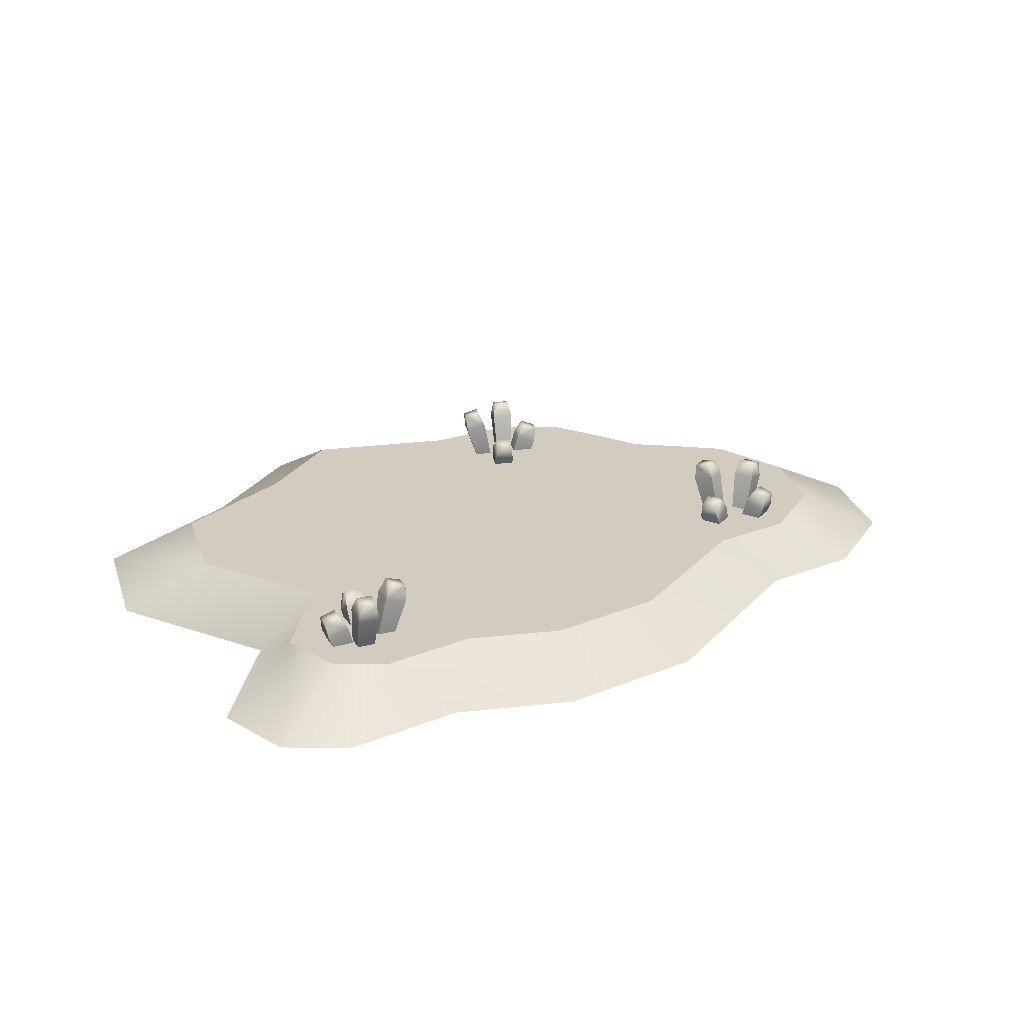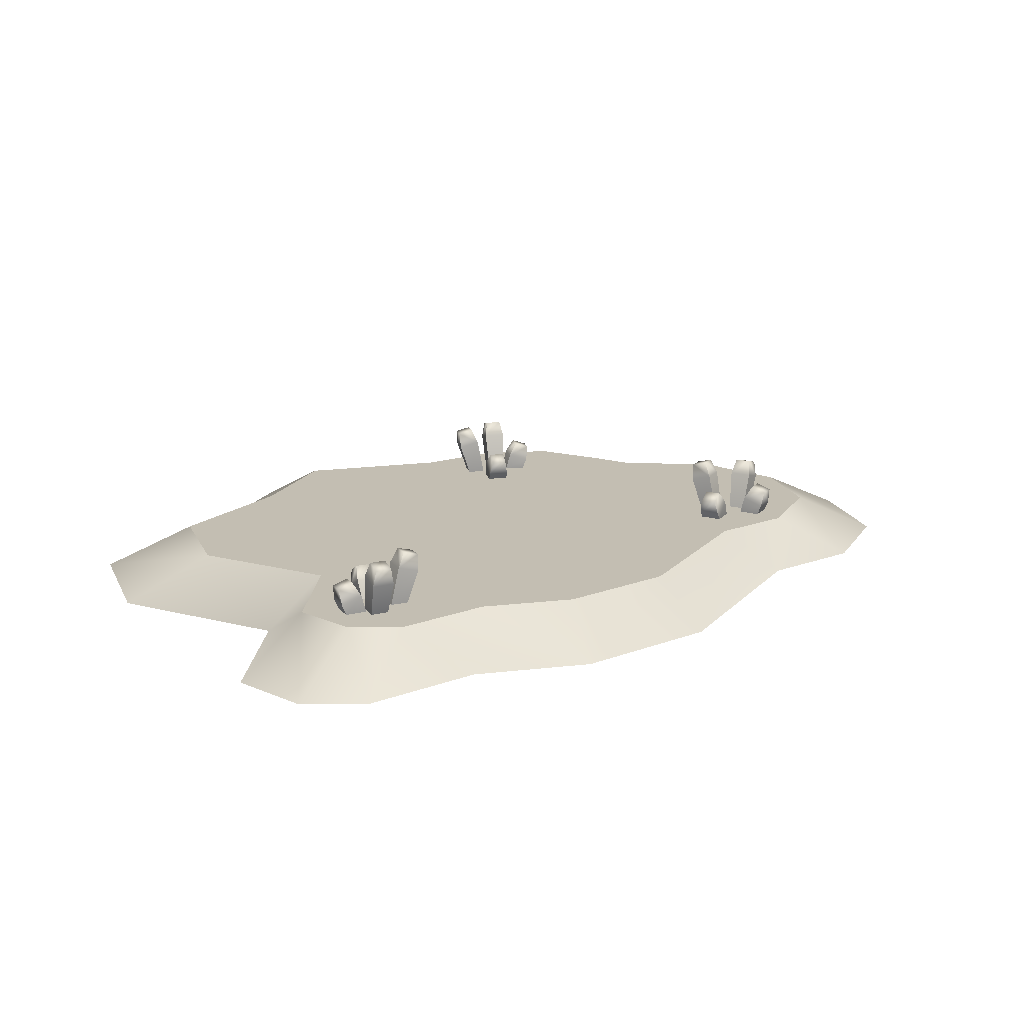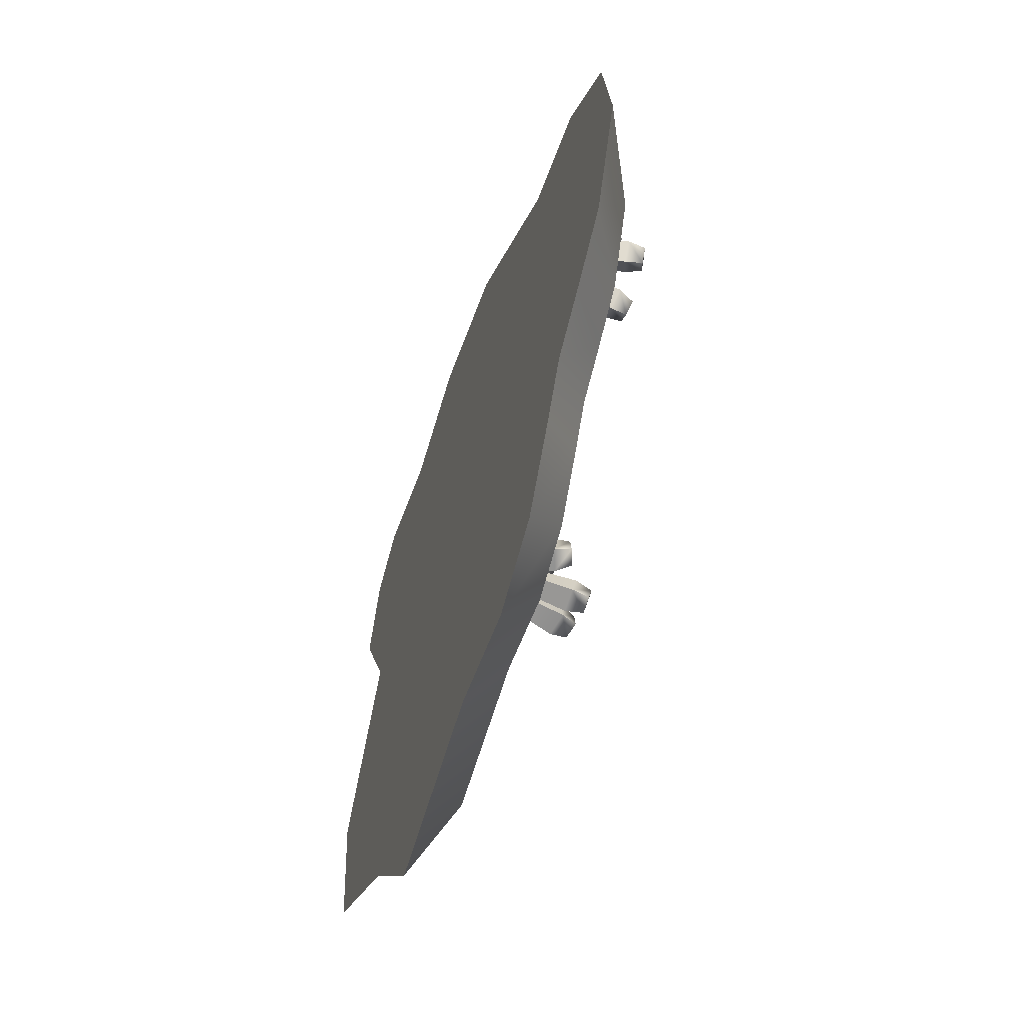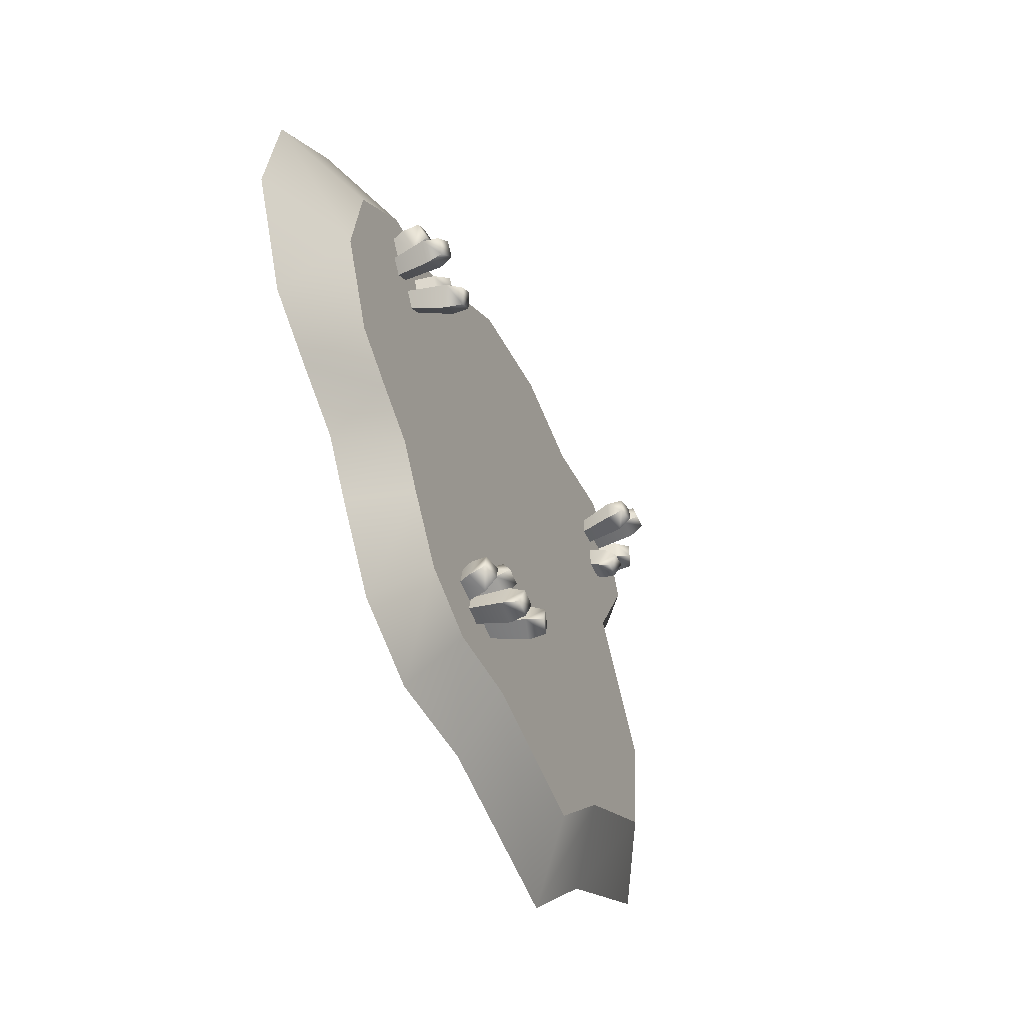
<metadata>
{"format":"obj","ext":"obj","renderer":"f3d","projection":"perspective","resolution":1024,"background":"white","views":[{"elev":24.2,"azim":-23.2,"up":"+Y"},{"elev":17.3,"azim":-25.9,"up":"+Y"},{"elev":-54.0,"azim":72.7,"up":"+Z"},{"elev":-48.0,"azim":112.7,"up":"+Z"}]}
</metadata>
<code>
g patch-grass-foliage
v 2.517 0 0.5995 1 1 1
v 2.019 0 1.025 1 1 1
v 2.014 0.25 0.4796 1 1 1
v 1.615 0.25 0.8201 1 1 1
v -1.488 0.25 1.632 1 1 1
v -1.86 0 2.04 1 1 1
v -1.777 0.25 1.498 1 1 1
v -2.221 0 1.873 1 1 1
v -2.408 0 1.436 1 1 1
v -1.996 0 0.7249 1 1 1
v -1.644 0 -1.465 1 1 1
v -1.167 0 1.905 1 1 1
v -2.543 0 -0.9282 1 1 1
v -2.637 0 -0.1324 1 1 1
v -1.018 0 -2.056 1 1 1
v -0.4916 0 2.056 1 1 1
v 0.05864 0 -1.845 1 1 1
v 0.3599 0 1.887 1 1 1
v 0.7227 0 -1.923 1 1 1
v 1.192 0 -1.728 1 1 1
v 1.413 0 1.135 1 1 1
v 1.5 0 -1.324 1 1 1
v 1.694 0 -1.041 1 1 1
v 2.019 0 -0.8492 1 1 1
v 2.354 0 -0.6355 1 1 1
v 2.637 0 -0.04443 1 1 1
v 0.2879 0.25 1.509 1 1 1
v -0.3933 0.25 1.645 1 1 1
v 0.5782 0.25 -1.539 1 1 1
v 0.04691 0.25 -1.476 1 1 1
v -0.8145 0.25 -1.645 1 1 1
v -1.315 0.25 -1.172 1 1 1
v -1.597 0.25 0.5799 1 1 1
v -2.109 0.25 -0.1059 1 1 1
v 1.13 0.25 0.908 1 1 1
v 1.883 0.25 -0.5084 1 1 1
v 1.615 0.25 -0.6794 1 1 1
v -1.926 0.25 1.148 1 1 1
v 1.355 0.25 -0.8328 1 1 1
v 1.2 0.25 -1.059 1 1 1
v 0.9534 0.25 -1.382 1 1 1
v 2.109 0.25 -0.03555 1 1 1
v -0.9335 0.25 1.524 1 1 1
v -2.035 0.25 -0.7426 1 1 1
v -1.473 0.25 1.261 1 1 1
v -1.471 0.25 1.366 1 1 1
v -1.458 0.478 1.307 1 1 1
v -1.458 0.4445 1.432 1 1 1
v -1.531 0.2855 0.9268 1 1 1
v -1.402 0.2855 0.9268 1 1 1
v -1.513 0.3756 0.8954 1 1 1
v -1.419 0.3756 0.8954 1 1 1
v -1.584 0.25 1.302 1 1 1
v -1.709 0.25 1.305 1 1 1
v -1.612 0.3522 1.309 1 1 1
v -1.734 0.3096 1.309 1 1 1
v -1.404 0.25 0.9504 1 1 1
v -1.402 0.3502 1.039 1 1 1
v -1.409 0.25 1.089 1 1 1
v -1.476 0.5639 1.348 1 1 1
v -1.476 0.5397 1.439 1 1 1
v -1.57 0.5639 1.348 1 1 1
v -1.57 0.5397 1.439 1 1 1
v -1.66 0.4349 1.197 1 1 1
v -1.66 0.4349 1.291 1 1 1
v -1.748 0.4041 1.197 1 1 1
v -1.748 0.4041 1.291 1 1 1
v -1.419 0.4225 0.9766 1 1 1
v -1.524 0.25 1.089 1 1 1
v -1.531 0.3502 1.039 1 1 1
v -1.612 0.3522 1.18 1 1 1
v -1.584 0.25 1.186 1 1 1
v -1.362 0.478 1.147 1 1 1
v -1.362 0.478 1.276 1 1 1
v -1.408 0.25 1.161 1 1 1
v -1.408 0.25 1.261 1 1 1
v -1.734 0.3096 1.18 1 1 1
v -1.709 0.25 1.184 1 1 1
v -1.23 0.5397 1.164 1 1 1
v -1.23 0.5397 1.258 1 1 1
v -1.32 0.5639 1.164 1 1 1
v -1.32 0.5639 1.258 1 1 1
v -1.513 0.4225 0.9766 1 1 1
v -1.573 0.25 1.261 1 1 1
v -1.588 0.478 1.307 1 1 1
v -1.588 0.4445 1.432 1 1 1
v -1.237 0.4445 1.147 1 1 1
v -1.237 0.4445 1.276 1 1 1
v -1.302 0.25 1.16 1 1 1
v -1.302 0.25 1.263 1 1 1
v -1.575 0.25 1.366 1 1 1
v -1.528 0.25 0.9504 1 1 1
v 0.3859 0.25 -1.182 1 1 1
v 0.4073 0.25 -1.285 1 1 1
v 0.3816 0.478 -1.23 1 1 1
v 0.4091 0.4445 -1.352 1 1 1
v 0.3693 0.2855 -0.8428 1 1 1
v 0.243 0.2855 -0.8712 1 1 1
v 0.345 0.3756 -0.816 1 1 1
v 0.2535 0.3756 -0.8366 1 1 1
v 0.5031 0.25 -1.197 1 1 1
v 0.6263 0.25 -1.172 1 1 1
v 0.5324 0.3522 -1.198 1 1 1
v 0.6517 0.3096 -1.171 1 1 1
v 0.2508 0.25 -0.8936 1 1 1
v 0.2676 0.3502 -0.9806 1 1 1
v 0.2854 0.25 -1.027 1 1 1
v 0.4081 0.5639 -1.266 1 1 1
v 0.428 0.5397 -1.355 1 1 1
v 0.4996 0.5639 -1.246 1 1 1
v 0.5195 0.5397 -1.334 1 1 1
v 0.5544 0.4349 -1.078 1 1 1
v 0.575 0.4349 -1.17 1 1 1
v 0.6408 0.4041 -1.059 1 1 1
v 0.6614 0.4041 -1.15 1 1 1
v 0.2713 0.4225 -0.9158 1 1 1
v 0.3979 0.25 -1.002 1 1 1
v 0.3939 0.3502 -0.9522 1 1 1
v 0.504 0.3522 -1.071 1 1 1
v 0.4777 0.25 -1.084 1 1 1
v 0.2525 0.478 -1.094 1 1 1
v 0.2809 0.478 -1.221 1 1 1
v 0.3005 0.25 -1.099 1 1 1
v 0.3224 0.25 -1.196 1 1 1
v 0.6233 0.3096 -1.045 1 1 1
v 0.5997 0.25 -1.054 1 1 1
v 0.1275 0.5397 -1.141 1 1 1
v 0.1481 0.5397 -1.232 1 1 1
v 0.2159 0.5639 -1.121 1 1 1
v 0.2365 0.5639 -1.212 1 1 1
v 0.3629 0.4225 -0.8953 1 1 1
v 0.4835 0.25 -1.16 1 1 1
v 0.5079 0.478 -1.201 1 1 1
v 0.5354 0.4445 -1.323 1 1 1
v 0.1305 0.4445 -1.122 1 1 1
v 0.1589 0.4445 -1.248 1 1 1
v 0.1973 0.25 -1.12 1 1 1
v 0.22 0.25 -1.221 1 1 1
v 0.5083 0.25 -1.262 1 1 1
v 0.3719 0.25 -0.8664 1 1 1
v 1.459 0.25 0.4453 1 1 1
v 1.544 0.25 0.3838 1 1 1
v 1.488 0.478 0.407 1 1 1
v 1.591 0.4445 0.3358 1 1 1
v 1.217 0.2855 0.6835 1 1 1
v 1.144 0.2855 0.5771 1 1 1
v 1.181 0.3756 0.6868 1 1 1
v 1.128 0.3756 0.6097 1 1 1
v 1.556 0.25 0.5129 1 1 1
v 1.63 0.25 0.6147 1 1 1
v 1.578 0.3522 0.5325 1 1 1
v 1.647 0.3096 0.633 1 1 1
v 1.164 0.25 0.5659 1 1 1
v 1.236 0.3502 0.5133 1 1 1
v 1.281 0.25 0.4908 1 1 1
v 1.532 0.5639 0.3981 1 1 1
v 1.607 0.5397 0.3464 1 1 1
v 1.586 0.5639 0.4751 1 1 1
v 1.66 0.5397 0.4235 1 1 1
v 1.513 0.4349 0.6353 1 1 1
v 1.59 0.4349 0.5819 1 1 1
v 1.564 0.4041 0.7081 1 1 1
v 1.641 0.4041 0.6547 1 1 1
v 1.195 0.4225 0.5634 1 1 1
v 1.346 0.25 0.5855 1 1 1
v 1.309 0.3502 0.6196 1 1 1
v 1.471 0.3522 0.6063 1 1 1
v 1.461 0.25 0.5791 1 1 1
v 1.302 0.478 0.4193 1 1 1
v 1.408 0.478 0.3455 1 1 1
v 1.34 0.25 0.4486 1 1 1
v 1.422 0.25 0.3916 1 1 1
v 1.541 0.3096 0.7068 1 1 1
v 1.53 0.25 0.6838 1 1 1
v 1.241 0.5397 0.3006 1 1 1
v 1.318 0.5397 0.2471 1 1 1
v 1.293 0.5639 0.375 1 1 1
v 1.37 0.5639 0.3216 1 1 1
v 1.248 0.4225 0.6405 1 1 1
v 1.516 0.25 0.5275 1 1 1
v 1.562 0.478 0.5134 1 1 1
v 1.665 0.4445 0.4422 1 1 1
v 1.23 0.4445 0.3165 1 1 1
v 1.337 0.4445 0.2428 1 1 1
v 1.278 0.25 0.363 1 1 1
v 1.363 0.25 0.304 1 1 1
v 1.603 0.25 0.4689 1 1 1
v 1.235 0.25 0.6679 1 1 1
f 3 2 1
f 2 3 4
f 7 6 5
f 6 7 8
f 10 8 9
f 8 10 6
f 11 6 10
f 11 12 6
f 11 10 13
f 13 10 14
f 15 12 11
f 15 16 12
f 17 16 15
f 17 18 16
f 19 18 17
f 20 18 19
f 20 21 18
f 22 21 20
f 23 21 22
f 23 2 21
f 24 2 23
f 25 2 24
f 25 1 2
f 1 25 26
f 27 16 18
f 16 27 28
f 17 29 19
f 29 17 30
f 15 32 31
f 32 15 11
f 34 10 33
f 10 34 14
f 35 18 21
f 18 35 27
f 24 36 25
f 36 24 37
f 4 21 2
f 21 4 35
f 15 30 17
f 30 15 31
f 10 38 33
f 38 10 9
f 22 39 23
f 39 22 40
f 38 8 7
f 8 38 9
f 20 40 22
f 40 20 41
f 23 37 24
f 37 23 39
f 25 42 26
f 42 25 36
f 43 16 28
f 16 43 12
f 13 34 44
f 34 13 14
f 11 44 32
f 44 11 13
f 42 1 26
f 1 42 3
f 19 41 20
f 41 19 29
f 36 3 42
f 3 36 4
f 4 36 37
f 4 37 39
f 4 39 35
f 35 39 40
f 35 40 41
f 35 41 27
f 27 41 29
f 27 29 30
f 27 30 28
f 28 30 31
f 28 31 43
f 43 31 32
f 43 32 5
f 5 32 33
f 33 32 44
f 33 44 34
f 33 7 5
f 7 33 38
f 5 12 43
f 12 5 6
f 47 46 45
f 46 47 48
f 51 50 49
f 50 51 52
f 55 54 53
f 54 55 56
f 58 57 50
f 57 58 59
f 62 61 60
f 61 62 63
f 66 65 64
f 65 66 67
f 68 50 52
f 50 68 58
f 58 69 59
f 69 58 70
f 55 72 71
f 72 55 53
f 75 74 73
f 74 75 76
f 78 56 77
f 56 78 54
f 81 80 79
f 80 81 82
f 55 67 56
f 67 55 65
f 68 70 58
f 70 68 83
f 64 55 71
f 55 64 65
f 66 71 77
f 71 66 64
f 84 47 45
f 47 84 85
f 60 48 47
f 48 60 61
f 56 66 77
f 66 56 67
f 86 62 85
f 62 86 63
f 51 68 52
f 68 51 83
f 79 88 87
f 88 79 80
f 73 79 87
f 79 73 81
f 88 89 87
f 89 88 90
f 73 89 75
f 89 73 87
f 91 85 84
f 85 91 86
f 74 81 73
f 81 74 82
f 77 72 78
f 72 77 71
f 49 57 92
f 57 49 50
f 48 91 46
f 91 48 86
f 61 86 48
f 86 61 63
f 62 47 85
f 47 62 60
f 92 70 49
f 70 92 69
f 49 83 51
f 83 49 70
f 80 74 88
f 74 80 82
f 88 76 90
f 76 88 74
f 95 94 93
f 94 95 96
f 99 98 97
f 98 99 100
f 103 102 101
f 102 103 104
f 106 105 98
f 105 106 107
f 110 109 108
f 109 110 111
f 114 113 112
f 113 114 115
f 116 98 100
f 98 116 106
f 106 117 107
f 117 106 118
f 103 120 119
f 120 103 101
f 123 122 121
f 122 123 124
f 126 104 125
f 104 126 102
f 129 128 127
f 128 129 130
f 103 115 104
f 115 103 113
f 116 118 106
f 118 116 131
f 112 103 119
f 103 112 113
f 114 119 125
f 119 114 112
f 132 95 93
f 95 132 133
f 108 96 95
f 96 108 109
f 104 114 125
f 114 104 115
f 134 110 133
f 110 134 111
f 99 116 100
f 116 99 131
f 127 136 135
f 136 127 128
f 121 127 135
f 127 121 129
f 136 137 135
f 137 136 138
f 121 137 123
f 137 121 135
f 139 133 132
f 133 139 134
f 122 129 121
f 129 122 130
f 125 120 126
f 120 125 119
f 97 105 140
f 105 97 98
f 96 139 94
f 139 96 134
f 109 134 96
f 134 109 111
f 110 95 133
f 95 110 108
f 140 118 97
f 118 140 117
f 97 131 99
f 131 97 118
f 128 122 136
f 122 128 130
f 136 124 138
f 124 136 122
f 143 142 141
f 142 143 144
f 147 146 145
f 146 147 148
f 151 150 149
f 150 151 152
f 154 153 146
f 153 154 155
f 158 157 156
f 157 158 159
f 162 161 160
f 161 162 163
f 164 146 148
f 146 164 154
f 154 165 155
f 165 154 166
f 151 168 167
f 168 151 149
f 171 170 169
f 170 171 172
f 174 152 173
f 152 174 150
f 177 176 175
f 176 177 178
f 151 163 152
f 163 151 161
f 164 166 154
f 166 164 179
f 160 151 167
f 151 160 161
f 162 167 173
f 167 162 160
f 180 143 141
f 143 180 181
f 156 144 143
f 144 156 157
f 152 162 173
f 162 152 163
f 182 158 181
f 158 182 159
f 147 164 148
f 164 147 179
f 175 184 183
f 184 175 176
f 169 175 183
f 175 169 177
f 184 185 183
f 185 184 186
f 169 185 171
f 185 169 183
f 187 181 180
f 181 187 182
f 170 177 169
f 177 170 178
f 173 168 174
f 168 173 167
f 145 153 188
f 153 145 146
f 144 187 142
f 187 144 182
f 157 182 144
f 182 157 159
f 158 143 181
f 143 158 156
f 188 166 145
f 166 188 165
f 145 179 147
f 179 145 166
f 176 170 184
f 170 176 178
f 184 172 186
f 172 184 170
g patch-grass-foliage
f 3 2 1
f 2 3 4
f 7 6 5
f 6 7 8
f 10 8 9
f 8 10 6
f 11 6 10
f 11 12 6
f 11 10 13
f 13 10 14
f 15 12 11
f 15 16 12
f 17 16 15
f 17 18 16
f 19 18 17
f 20 18 19
f 20 21 18
f 22 21 20
f 23 21 22
f 23 2 21
f 24 2 23
f 25 2 24
f 25 1 2
f 1 25 26
f 27 16 18
f 16 27 28
f 17 29 19
f 29 17 30
f 15 32 31
f 32 15 11
f 34 10 33
f 10 34 14
f 35 18 21
f 18 35 27
f 24 36 25
f 36 24 37
f 4 21 2
f 21 4 35
f 15 30 17
f 30 15 31
f 10 38 33
f 38 10 9
f 22 39 23
f 39 22 40
f 38 8 7
f 8 38 9
f 20 40 22
f 40 20 41
f 23 37 24
f 37 23 39
f 25 42 26
f 42 25 36
f 43 16 28
f 16 43 12
f 13 34 44
f 34 13 14
f 11 44 32
f 44 11 13
f 42 1 26
f 1 42 3
f 19 41 20
f 41 19 29
f 36 3 42
f 3 36 4
f 4 36 37
f 4 37 39
f 4 39 35
f 35 39 40
f 35 40 41
f 35 41 27
f 27 41 29
f 27 29 30
f 27 30 28
f 28 30 31
f 28 31 43
f 43 31 32
f 43 32 5
f 5 32 33
f 33 32 44
f 33 44 34
f 33 7 5
f 7 33 38
f 5 12 43
f 12 5 6
f 47 46 45
f 46 47 48
f 51 50 49
f 50 51 52
f 55 54 53
f 54 55 56
f 58 57 50
f 57 58 59
f 62 61 60
f 61 62 63
f 66 65 64
f 65 66 67
f 68 50 52
f 50 68 58
f 58 69 59
f 69 58 70
f 55 72 71
f 72 55 53
f 75 74 73
f 74 75 76
f 78 56 77
f 56 78 54
f 81 80 79
f 80 81 82
f 55 67 56
f 67 55 65
f 68 70 58
f 70 68 83
f 64 55 71
f 55 64 65
f 66 71 77
f 71 66 64
f 84 47 45
f 47 84 85
f 60 48 47
f 48 60 61
f 56 66 77
f 66 56 67
f 86 62 85
f 62 86 63
f 51 68 52
f 68 51 83
f 79 88 87
f 88 79 80
f 73 79 87
f 79 73 81
f 88 89 87
f 89 88 90
f 73 89 75
f 89 73 87
f 91 85 84
f 85 91 86
f 74 81 73
f 81 74 82
f 77 72 78
f 72 77 71
f 49 57 92
f 57 49 50
f 48 91 46
f 91 48 86
f 61 86 48
f 86 61 63
f 62 47 85
f 47 62 60
f 92 70 49
f 70 92 69
f 49 83 51
f 83 49 70
f 80 74 88
f 74 80 82
f 88 76 90
f 76 88 74
f 95 94 93
f 94 95 96
f 99 98 97
f 98 99 100
f 103 102 101
f 102 103 104
f 106 105 98
f 105 106 107
f 110 109 108
f 109 110 111
f 114 113 112
f 113 114 115
f 116 98 100
f 98 116 106
f 106 117 107
f 117 106 118
f 103 120 119
f 120 103 101
f 123 122 121
f 122 123 124
f 126 104 125
f 104 126 102
f 129 128 127
f 128 129 130
f 103 115 104
f 115 103 113
f 116 118 106
f 118 116 131
f 112 103 119
f 103 112 113
f 114 119 125
f 119 114 112
f 132 95 93
f 95 132 133
f 108 96 95
f 96 108 109
f 104 114 125
f 114 104 115
f 134 110 133
f 110 134 111
f 99 116 100
f 116 99 131
f 127 136 135
f 136 127 128
f 121 127 135
f 127 121 129
f 136 137 135
f 137 136 138
f 121 137 123
f 137 121 135
f 139 133 132
f 133 139 134
f 122 129 121
f 129 122 130
f 125 120 126
f 120 125 119
f 97 105 140
f 105 97 98
f 96 139 94
f 139 96 134
f 109 134 96
f 134 109 111
f 110 95 133
f 95 110 108
f 140 118 97
f 118 140 117
f 97 131 99
f 131 97 118
f 128 122 136
f 122 128 130
f 136 124 138
f 124 136 122
f 143 142 141
f 142 143 144
f 147 146 145
f 146 147 148
f 151 150 149
f 150 151 152
f 154 153 146
f 153 154 155
f 158 157 156
f 157 158 159
f 162 161 160
f 161 162 163
f 164 146 148
f 146 164 154
f 154 165 155
f 165 154 166
f 151 168 167
f 168 151 149
f 171 170 169
f 170 171 172
f 174 152 173
f 152 174 150
f 177 176 175
f 176 177 178
f 151 163 152
f 163 151 161
f 164 166 154
f 166 164 179
f 160 151 167
f 151 160 161
f 162 167 173
f 167 162 160
f 180 143 141
f 143 180 181
f 156 144 143
f 144 156 157
f 152 162 173
f 162 152 163
f 182 158 181
f 158 182 159
f 147 164 148
f 164 147 179
f 175 184 183
f 184 175 176
f 169 175 183
f 175 169 177
f 184 185 183
f 185 184 186
f 169 185 171
f 185 169 183
f 187 181 180
f 181 187 182
f 170 177 169
f 177 170 178
f 173 168 174
f 168 173 167
f 145 153 188
f 153 145 146
f 144 187 142
f 187 144 182
f 157 182 144
f 182 157 159
f 158 143 181
f 143 158 156
f 188 166 145
f 166 188 165
f 145 179 147
f 179 145 166
f 176 170 184
f 170 176 178
f 184 172 186
f 172 184 170

</code>
